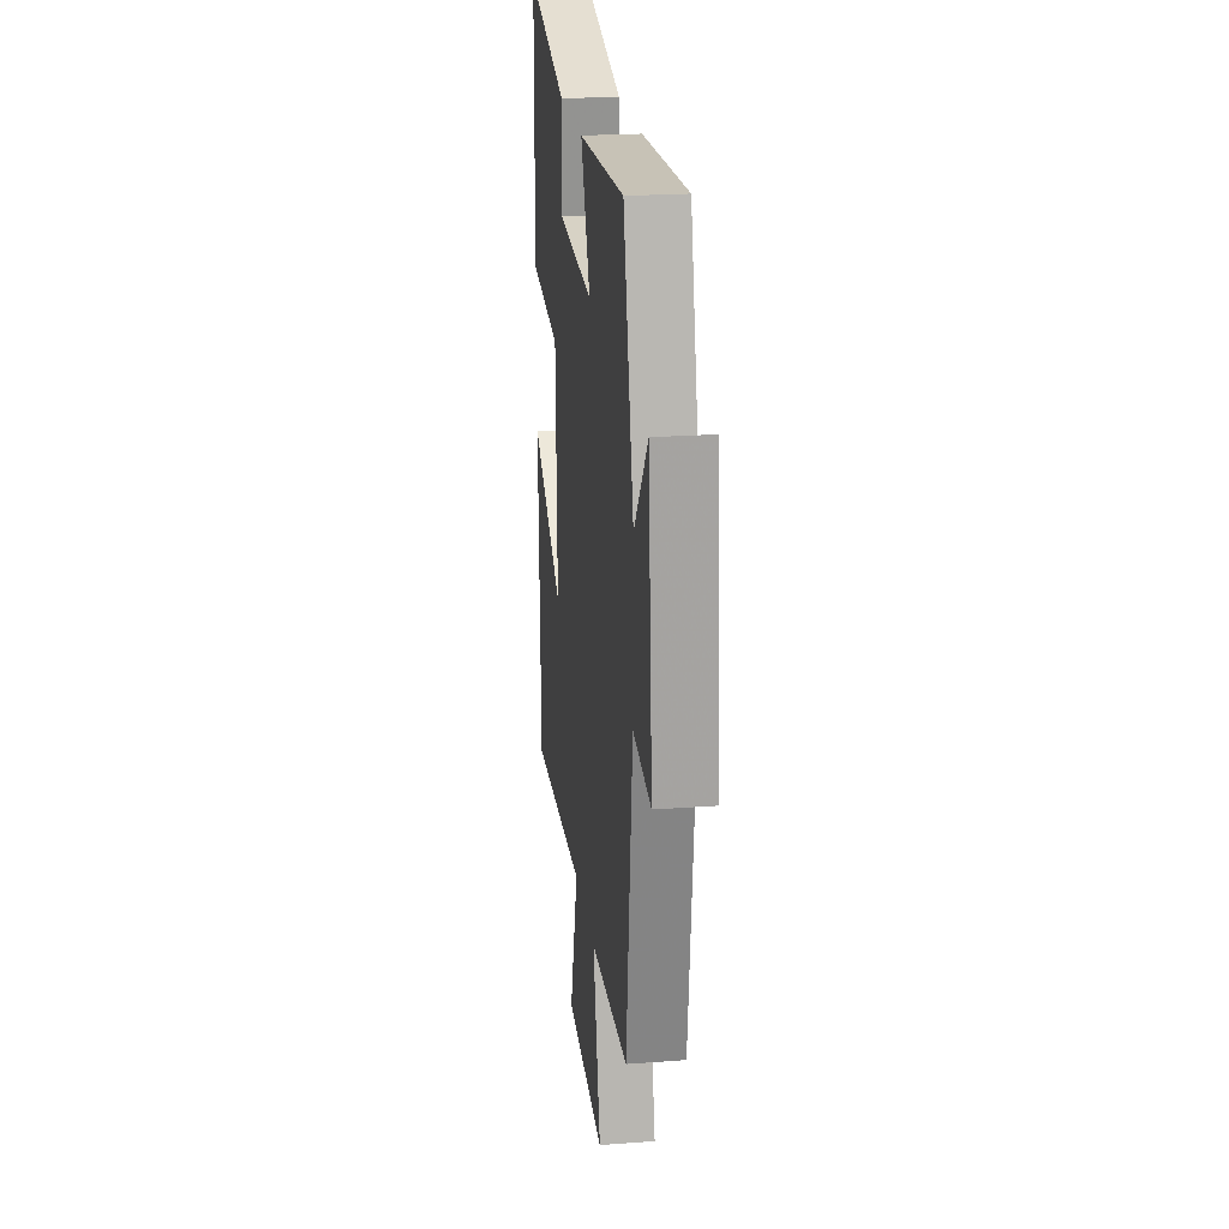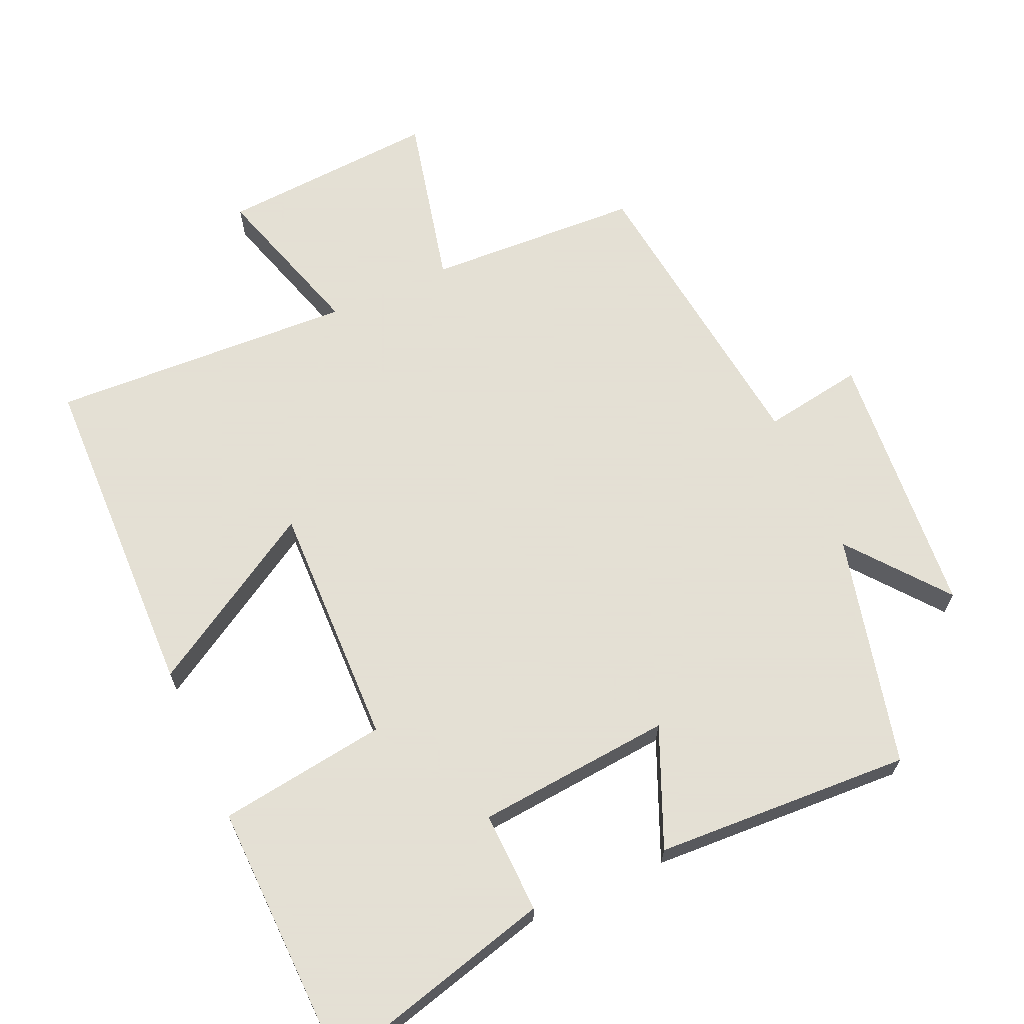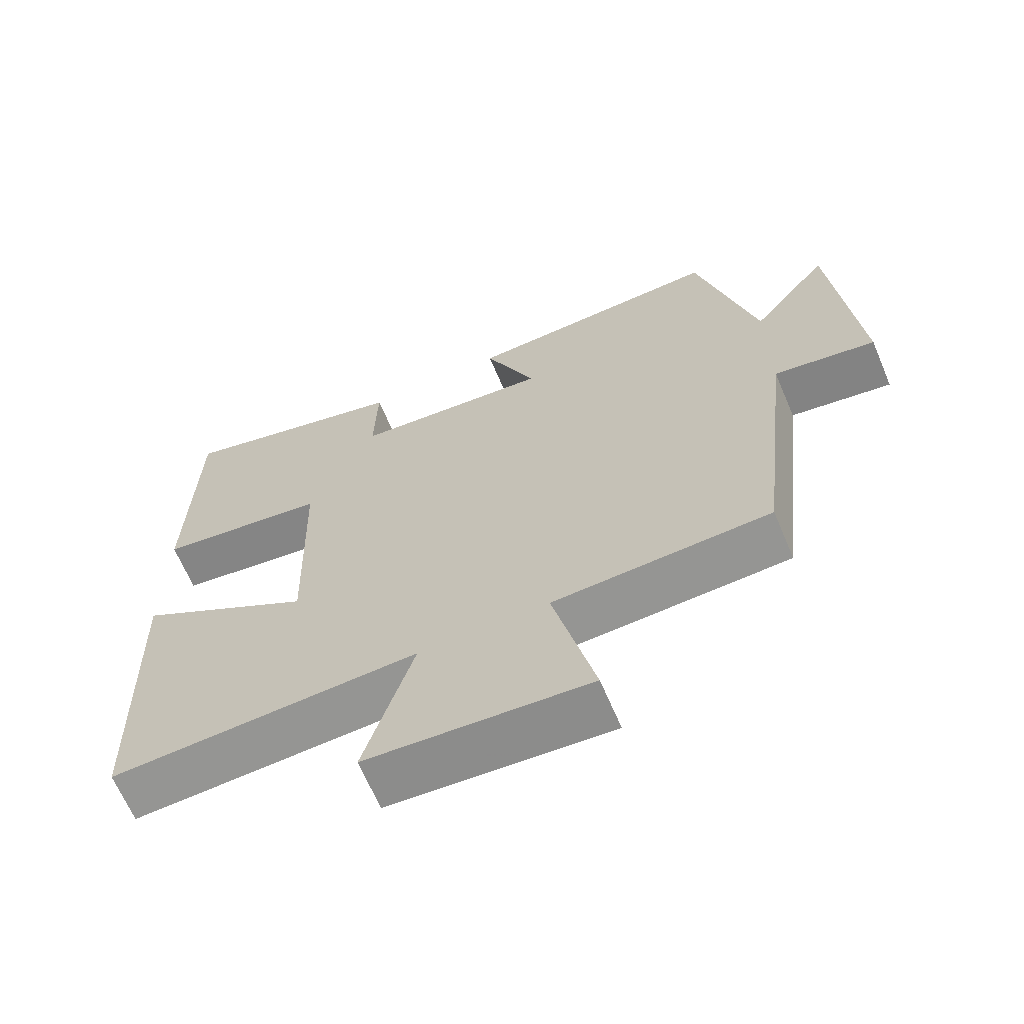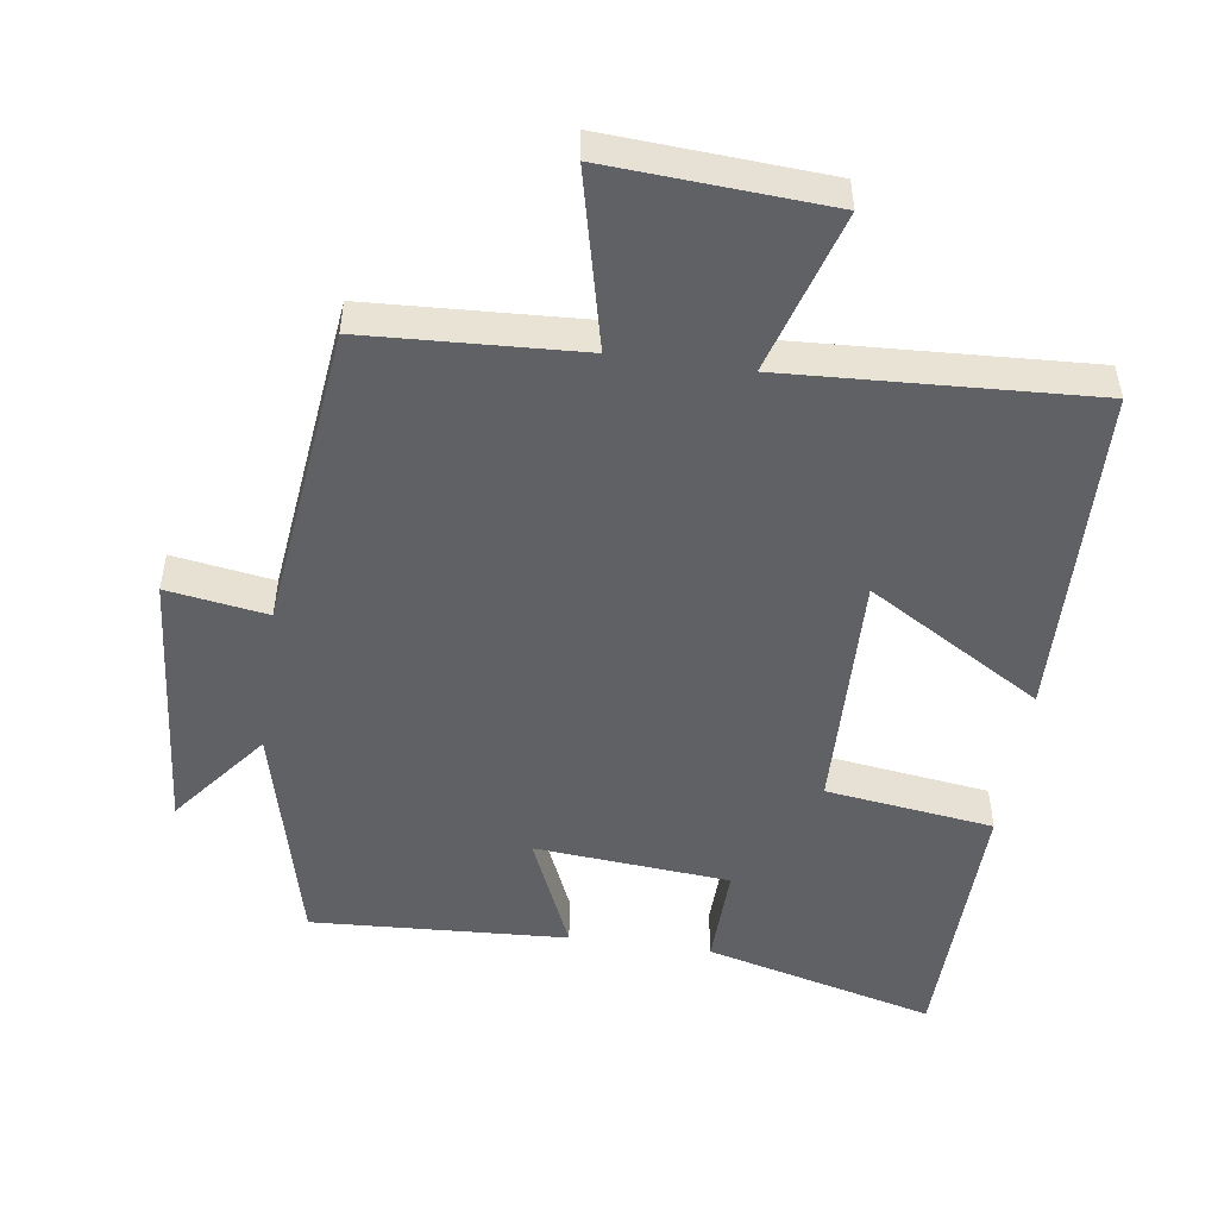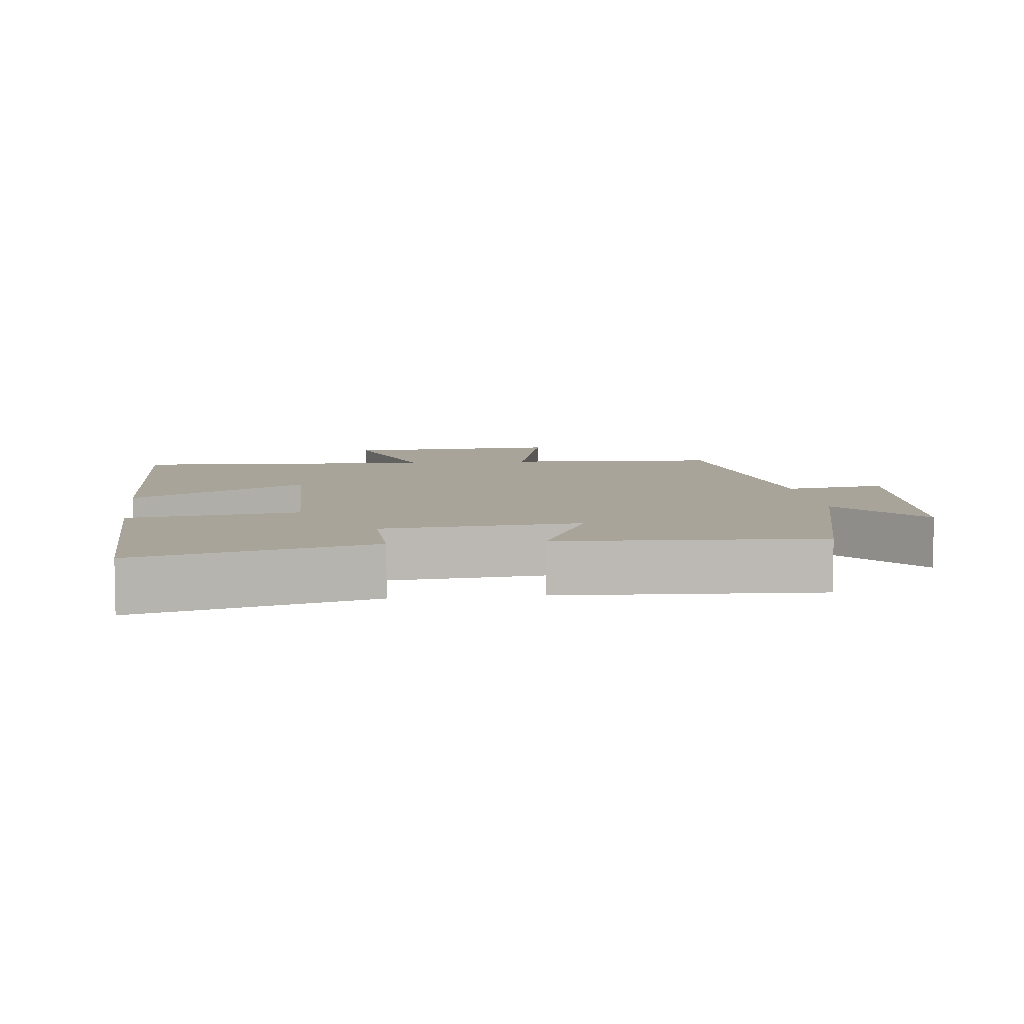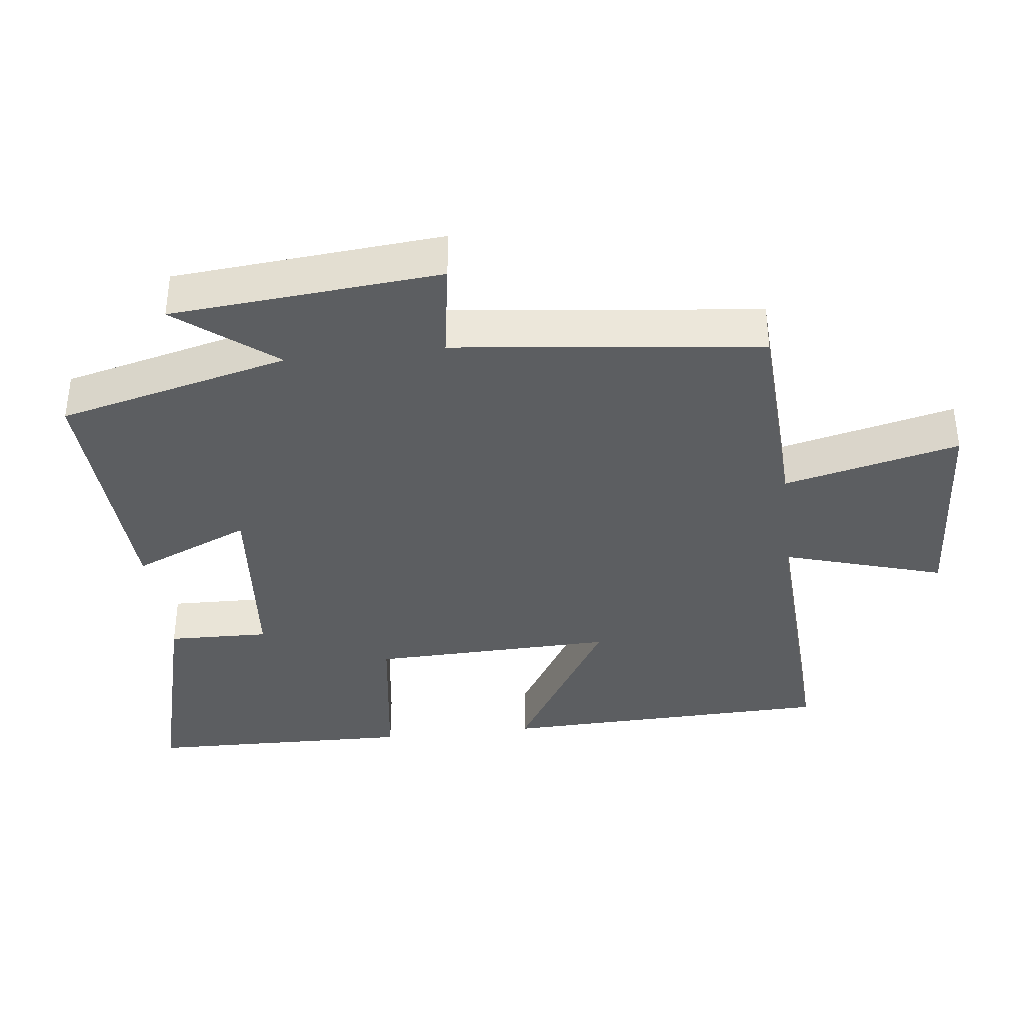
<metadata>
{"format":"obj","ext":"obj","renderer":"f3d","projection":"perspective","resolution":1024,"background":"white","views":[{"elev":22.3,"azim":82.7,"up":"+Z"},{"elev":66.2,"azim":-24.3,"up":"+Y"},{"elev":-65.9,"azim":23.0,"up":"+Z"},{"elev":-50.1,"azim":171.9,"up":"+Y"},{"elev":7.1,"azim":-6.8,"up":"+Y"},{"elev":-37.3,"azim":96.7,"up":"+Y"}]}
</metadata>
<code>
v -0.491 0.07 0.587
v -0.157 0.07 0.5
v -0.161 0.07 0.353
v 0.121 0.07 0.329
v 0.047 0.07 0.5
v 0.417 0.07 0.52
v 0.5 0.07 0.185
v 0.611 0.07 0.326
v 0.645 0.07 -0.064
v 0.5 0.07 -0.041
v 0.449 0.07 -0.484
v 0.14 0.07 -0.5
v 0.2 0.07 -0.753
v -0.116 0.07 -0.733
v -0.046 0.07 -0.5
v -0.486 0.07 -0.523
v -0.5 0.07 -0.038
v -0.247 0.07 -0.189
v -0.257 0.07 0.165
v -0.5 0.07 0.198
v -0.491 0 0.587
v -0.157 0 0.5
v -0.161 0 0.353
v 0.121 0 0.329
v 0.047 0 0.5
v 0.417 0 0.52
v 0.5 0 0.185
v 0.611 0 0.326
v 0.645 0 -0.064
v 0.5 0 -0.041
v 0.449 0 -0.484
v 0.14 0 -0.5
v 0.2 0 -0.753
v -0.116 0 -0.733
v -0.046 0 -0.5
v -0.486 0 -0.523
v -0.5 0 -0.038
v -0.247 0 -0.189
v -0.257 0 0.165
v -0.5 0 0.198
f 1 2 3
f 20 1 3
f 19 20 3
f 18 19 3 4
f 15 16 17 18
f 15 18 4
f 12 13 14 15
f 12 15 4
f 11 12 4
f 10 11 4
f 7 8 9 10
f 6 7 10
f 5 6 10
f 4 5 10
f 23 22 21
f 23 21 40
f 23 40 39
f 24 23 39 38
f 38 37 36 35
f 24 38 35
f 35 34 33 32
f 24 35 32
f 24 32 31
f 24 31 30
f 30 29 28 27
f 30 27 26
f 30 26 25
f 30 25 24
f 1 21 22 2
f 2 22 23 3
f 3 23 24 4
f 4 24 25 5
f 5 25 26 6
f 6 26 27 7
f 7 27 28 8
f 8 28 29 9
f 9 29 30 10
f 10 30 31 11
f 11 31 32 12
f 12 32 33 13
f 13 33 34 14
f 14 34 35 15
f 15 35 36 16
f 16 36 37 17
f 17 37 38 18
f 18 38 39 19
f 19 39 40 20
f 20 40 21 1

</code>
